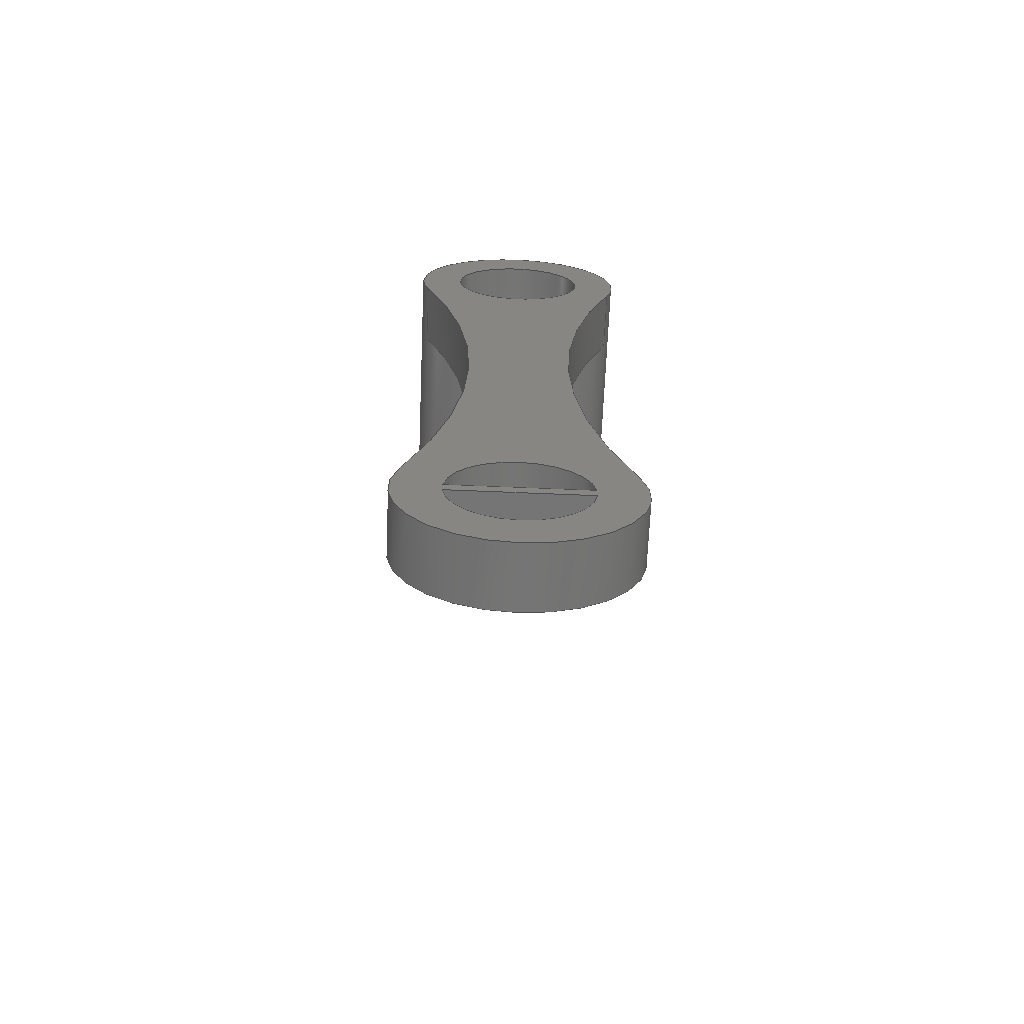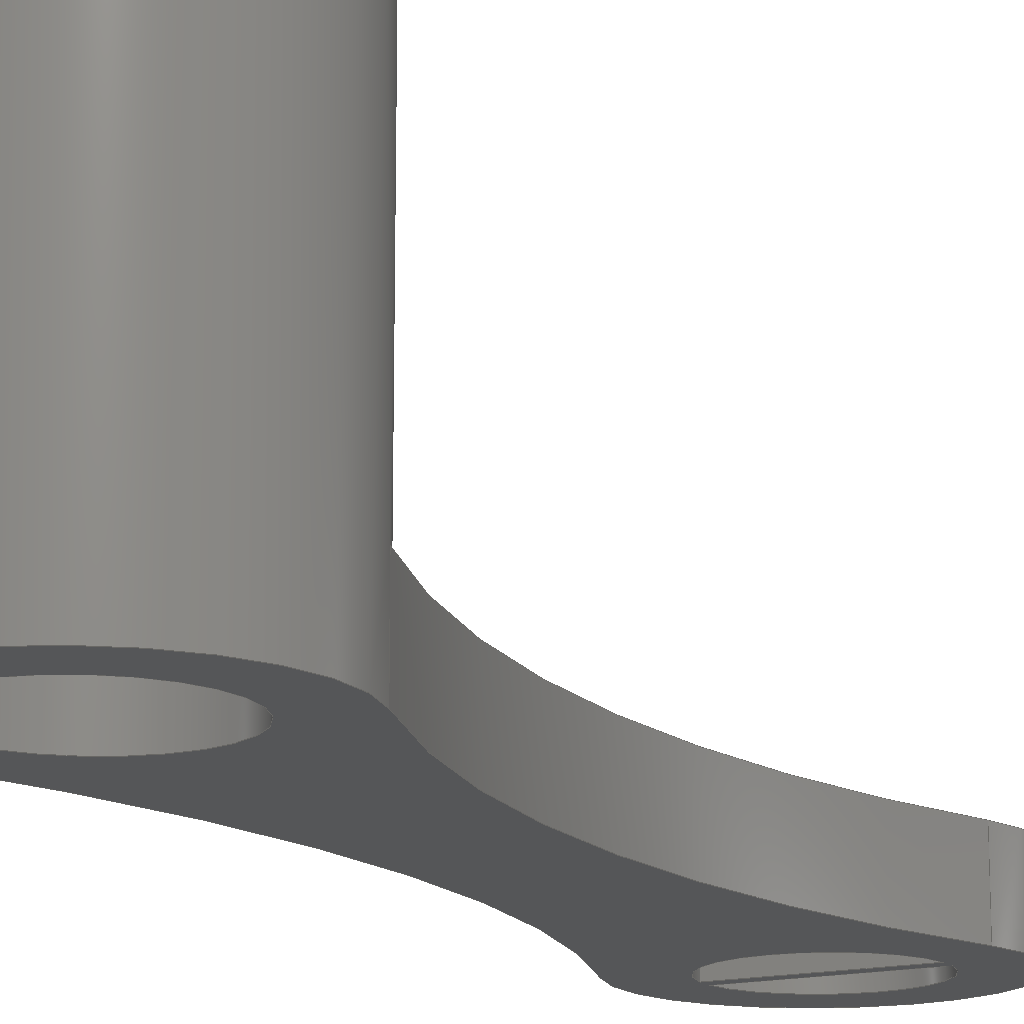
<metadata>
{"format":"step","ext":"step","renderer":"f3d","projection":"perspective","resolution":1024,"background":"white","views":[{"elev":-67.5,"azim":177.6,"up":"+Y"},{"elev":-15.3,"azim":-152.1,"up":"+Z"}]}
</metadata>
<code>
ISO-10303-21;
DATA;
#1=MECHANICAL_DESIGN_GEOMETRIC_PRESENTATION_REPRESENTATION('',(#4),#400);
#2=SHAPE_REPRESENTATION_RELATIONSHIP('SRR','None',#407,#3);
#3=ADVANCED_BREP_SHAPE_REPRESENTATION('',(#5),#399);
#4=STYLED_ITEM('',(#416),#5);
#5=MANIFOLD_SOLID_BREP('Body1',#220);
#6=FACE_BOUND('',#55,.T.);
#7=FACE_BOUND('',#56,.T.);
#8=FACE_BOUND('',#60,.T.);
#9=FACE_BOUND('',#62,.T.);
#10=FACE_BOUND('',#63,.T.);
#11=FACE_BOUND('',#64,.T.);
#12=CIRCLE('',#236,3.25);
#13=CIRCLE('',#237,3.25);
#14=CIRCLE('',#240,3.25);
#15=CIRCLE('',#241,3.25);
#16=CIRCLE('',#243,40.42);
#17=CIRCLE('',#244,40.42);
#18=CIRCLE('',#246,40.42);
#19=CIRCLE('',#247,40.42);
#20=CIRCLE('',#249,5.5);
#21=CIRCLE('',#250,5.5);
#22=CIRCLE('',#252,5.5);
#23=CIRCLE('',#254,3.375);
#24=CIRCLE('',#255,3.375);
#25=CIRCLE('',#257,5.5);
#26=CIRCLE('',#258,5.5);
#27=CIRCLE('',#259,5.5);
#28=CYLINDRICAL_SURFACE('',#235,3.25);
#29=CYLINDRICAL_SURFACE('',#239,3.25);
#30=CYLINDRICAL_SURFACE('',#242,40.42);
#31=CYLINDRICAL_SURFACE('',#245,40.42);
#32=CYLINDRICAL_SURFACE('',#248,5.5);
#33=CYLINDRICAL_SURFACE('',#253,3.375);
#34=CYLINDRICAL_SURFACE('',#256,5.5);
#35=FACE_OUTER_BOUND('',#47,.T.);
#36=FACE_OUTER_BOUND('',#48,.T.);
#37=FACE_OUTER_BOUND('',#49,.T.);
#38=FACE_OUTER_BOUND('',#50,.T.);
#39=FACE_OUTER_BOUND('',#51,.T.);
#40=FACE_OUTER_BOUND('',#52,.T.);
#41=FACE_OUTER_BOUND('',#53,.T.);
#42=FACE_OUTER_BOUND('',#54,.T.);
#43=FACE_OUTER_BOUND('',#57,.T.);
#44=FACE_OUTER_BOUND('',#58,.T.);
#45=FACE_OUTER_BOUND('',#59,.T.);
#46=FACE_OUTER_BOUND('',#61,.T.);
#47=EDGE_LOOP('',(#143,#144,#145,#146));
#48=EDGE_LOOP('',(#147,#148,#149,#150));
#49=EDGE_LOOP('',(#151,#152,#153,#154));
#50=EDGE_LOOP('',(#155,#156,#157,#158));
#51=EDGE_LOOP('',(#159,#160,#161,#162));
#52=EDGE_LOOP('',(#163,#164,#165,#166));
#53=EDGE_LOOP('',(#167,#168,#169,#170));
#54=EDGE_LOOP('',(#171,#172,#173,#174));
#55=EDGE_LOOP('',(#175,#176));
#56=EDGE_LOOP('',(#177,#178));
#57=EDGE_LOOP('',(#179,#180,#181,#182));
#58=EDGE_LOOP('',(#183,#184,#185,#186,#187,#188,#189,#190));
#59=EDGE_LOOP('',(#191));
#60=EDGE_LOOP('',(#192));
#61=EDGE_LOOP('',(#193,#194,#195,#196,#197));
#62=EDGE_LOOP('',(#198,#199));
#63=EDGE_LOOP('',(#200,#201));
#64=EDGE_LOOP('',(#202));
#65=LINE('',#338,#79);
#66=LINE('',#340,#80);
#67=LINE('',#342,#81);
#68=LINE('',#343,#82);
#69=LINE('',#350,#83);
#70=LINE('',#352,#84);
#71=LINE('',#354,#85);
#72=LINE('',#355,#86);
#73=LINE('',#364,#87);
#74=LINE('',#367,#88);
#75=LINE('',#373,#89);
#76=LINE('',#376,#90);
#77=LINE('',#386,#91);
#78=LINE('',#392,#92);
#79=VECTOR('',#266,10);
#80=VECTOR('',#267,10);
#81=VECTOR('',#268,10);
#82=VECTOR('',#269,10);
#83=VECTOR('',#278,10);
#84=VECTOR('',#279,10);
#85=VECTOR('',#280,10);
#86=VECTOR('',#281,10);
#87=VECTOR('',#292,10);
#88=VECTOR('',#295,10);
#89=VECTOR('',#300,10);
#90=VECTOR('',#303,10);
#91=VECTOR('',#318,3.25);
#92=VECTOR('',#325,5.5);
#93=VERTEX_POINT('',#336);
#94=VERTEX_POINT('',#337);
#95=VERTEX_POINT('',#339);
#96=VERTEX_POINT('',#341);
#97=VERTEX_POINT('',#348);
#98=VERTEX_POINT('',#349);
#99=VERTEX_POINT('',#351);
#100=VERTEX_POINT('',#353);
#101=VERTEX_POINT('',#360);
#102=VERTEX_POINT('',#361);
#103=VERTEX_POINT('',#363);
#104=VERTEX_POINT('',#365);
#105=VERTEX_POINT('',#369);
#106=VERTEX_POINT('',#370);
#107=VERTEX_POINT('',#372);
#108=VERTEX_POINT('',#374);
#109=VERTEX_POINT('',#383);
#110=VERTEX_POINT('',#385);
#111=VERTEX_POINT('',#389);
#112=VERTEX_POINT('',#391);
#113=EDGE_CURVE('',#93,#94,#65,.F.);
#114=EDGE_CURVE('',#94,#95,#66,.F.);
#115=EDGE_CURVE('',#96,#95,#67,.F.);
#116=EDGE_CURVE('',#93,#96,#68,.T.);
#117=EDGE_CURVE('',#94,#93,#12,.T.);
#118=EDGE_CURVE('',#95,#96,#13,.T.);
#119=EDGE_CURVE('',#97,#98,#69,.F.);
#120=EDGE_CURVE('',#98,#99,#70,.F.);
#121=EDGE_CURVE('',#100,#99,#71,.F.);
#122=EDGE_CURVE('',#97,#100,#72,.T.);
#123=EDGE_CURVE('',#98,#97,#14,.T.);
#124=EDGE_CURVE('',#99,#100,#15,.T.);
#125=EDGE_CURVE('',#101,#102,#16,.T.);
#126=EDGE_CURVE('',#101,#103,#73,.T.);
#127=EDGE_CURVE('',#104,#103,#17,.T.);
#128=EDGE_CURVE('',#102,#104,#74,.T.);
#129=EDGE_CURVE('',#105,#106,#18,.T.);
#130=EDGE_CURVE('',#105,#107,#75,.T.);
#131=EDGE_CURVE('',#108,#107,#19,.T.);
#132=EDGE_CURVE('',#106,#108,#76,.T.);
#133=EDGE_CURVE('',#101,#106,#20,.T.);
#134=EDGE_CURVE('',#103,#108,#21,.T.);
#135=EDGE_CURVE('',#104,#107,#22,.T.);
#136=EDGE_CURVE('',#109,#109,#23,.T.);
#137=EDGE_CURVE('',#109,#110,#77,.T.);
#138=EDGE_CURVE('',#110,#110,#24,.T.);
#139=EDGE_CURVE('',#111,#111,#25,.T.);
#140=EDGE_CURVE('',#111,#112,#78,.T.);
#141=EDGE_CURVE('',#112,#102,#26,.T.);
#142=EDGE_CURVE('',#105,#112,#27,.T.);
#143=ORIENTED_EDGE('',*,*,#113,.T.);
#144=ORIENTED_EDGE('',*,*,#114,.T.);
#145=ORIENTED_EDGE('',*,*,#115,.F.);
#146=ORIENTED_EDGE('',*,*,#116,.F.);
#147=ORIENTED_EDGE('',*,*,#117,.T.);
#148=ORIENTED_EDGE('',*,*,#116,.T.);
#149=ORIENTED_EDGE('',*,*,#118,.F.);
#150=ORIENTED_EDGE('',*,*,#114,.F.);
#151=ORIENTED_EDGE('',*,*,#119,.T.);
#152=ORIENTED_EDGE('',*,*,#120,.T.);
#153=ORIENTED_EDGE('',*,*,#121,.F.);
#154=ORIENTED_EDGE('',*,*,#122,.F.);
#155=ORIENTED_EDGE('',*,*,#123,.T.);
#156=ORIENTED_EDGE('',*,*,#122,.T.);
#157=ORIENTED_EDGE('',*,*,#124,.F.);
#158=ORIENTED_EDGE('',*,*,#120,.F.);
#159=ORIENTED_EDGE('',*,*,#125,.F.);
#160=ORIENTED_EDGE('',*,*,#126,.T.);
#161=ORIENTED_EDGE('',*,*,#127,.F.);
#162=ORIENTED_EDGE('',*,*,#128,.F.);
#163=ORIENTED_EDGE('',*,*,#129,.F.);
#164=ORIENTED_EDGE('',*,*,#130,.T.);
#165=ORIENTED_EDGE('',*,*,#131,.F.);
#166=ORIENTED_EDGE('',*,*,#132,.F.);
#167=ORIENTED_EDGE('',*,*,#133,.T.);
#168=ORIENTED_EDGE('',*,*,#132,.T.);
#169=ORIENTED_EDGE('',*,*,#134,.F.);
#170=ORIENTED_EDGE('',*,*,#126,.F.);
#171=ORIENTED_EDGE('',*,*,#134,.T.);
#172=ORIENTED_EDGE('',*,*,#131,.T.);
#173=ORIENTED_EDGE('',*,*,#135,.F.);
#174=ORIENTED_EDGE('',*,*,#127,.T.);
#175=ORIENTED_EDGE('',*,*,#124,.T.);
#176=ORIENTED_EDGE('',*,*,#121,.T.);
#177=ORIENTED_EDGE('',*,*,#118,.T.);
#178=ORIENTED_EDGE('',*,*,#115,.T.);
#179=ORIENTED_EDGE('',*,*,#136,.T.);
#180=ORIENTED_EDGE('',*,*,#137,.T.);
#181=ORIENTED_EDGE('',*,*,#138,.F.);
#182=ORIENTED_EDGE('',*,*,#137,.F.);
#183=ORIENTED_EDGE('',*,*,#139,.F.);
#184=ORIENTED_EDGE('',*,*,#140,.T.);
#185=ORIENTED_EDGE('',*,*,#141,.T.);
#186=ORIENTED_EDGE('',*,*,#128,.T.);
#187=ORIENTED_EDGE('',*,*,#135,.T.);
#188=ORIENTED_EDGE('',*,*,#130,.F.);
#189=ORIENTED_EDGE('',*,*,#142,.T.);
#190=ORIENTED_EDGE('',*,*,#140,.F.);
#191=ORIENTED_EDGE('',*,*,#139,.T.);
#192=ORIENTED_EDGE('',*,*,#138,.T.);
#193=ORIENTED_EDGE('',*,*,#142,.F.);
#194=ORIENTED_EDGE('',*,*,#129,.T.);
#195=ORIENTED_EDGE('',*,*,#133,.F.);
#196=ORIENTED_EDGE('',*,*,#125,.T.);
#197=ORIENTED_EDGE('',*,*,#141,.F.);
#198=ORIENTED_EDGE('',*,*,#117,.F.);
#199=ORIENTED_EDGE('',*,*,#113,.F.);
#200=ORIENTED_EDGE('',*,*,#123,.F.);
#201=ORIENTED_EDGE('',*,*,#119,.F.);
#202=ORIENTED_EDGE('',*,*,#136,.F.);
#203=PLANE('',#234);
#204=PLANE('',#238);
#205=PLANE('',#251);
#206=PLANE('',#260);
#207=PLANE('',#261);
#208=ADVANCED_FACE('',(#35),#203,.T.);
#209=ADVANCED_FACE('',(#36),#28,.F.);
#210=ADVANCED_FACE('',(#37),#204,.T.);
#211=ADVANCED_FACE('',(#38),#29,.F.);
#212=ADVANCED_FACE('',(#39),#30,.F.);
#213=ADVANCED_FACE('',(#40),#31,.F.);
#214=ADVANCED_FACE('',(#41),#32,.T.);
#215=ADVANCED_FACE('',(#42,#6,#7),#205,.T.);
#216=ADVANCED_FACE('',(#43),#33,.F.);
#217=ADVANCED_FACE('',(#44),#34,.T.);
#218=ADVANCED_FACE('',(#45,#8),#206,.T.);
#219=ADVANCED_FACE('',(#46,#9,#10,#11),#207,.F.);
#220=CLOSED_SHELL('',(#208,#209,#210,#211,#212,#213,#214,#215,#216,#217,
#218,#219));
#221=DERIVED_UNIT_ELEMENT(#223,1);
#222=DERIVED_UNIT_ELEMENT(#402,-3);
#223=(
MASS_UNIT()
NAMED_UNIT(*)
SI_UNIT(.KILO.,.GRAM.)
);
#224=DERIVED_UNIT((#221,#222));
#225=MEASURE_REPRESENTATION_ITEM('density measure',
POSITIVE_RATIO_MEASURE(7850),#224);
#226=PROPERTY_DEFINITION_REPRESENTATION(#231,#228);
#227=PROPERTY_DEFINITION_REPRESENTATION(#232,#229);
#228=REPRESENTATION('material name',(#230),#399);
#229=REPRESENTATION('density',(#225),#399);
#230=DESCRIPTIVE_REPRESENTATION_ITEM('Steel','Steel');
#231=PROPERTY_DEFINITION('material property','material name',#409);
#232=PROPERTY_DEFINITION('material property','density of part',#409);
#233=AXIS2_PLACEMENT_3D('',#334,#262,#263);
#234=AXIS2_PLACEMENT_3D('',#335,#264,#265);
#235=AXIS2_PLACEMENT_3D('',#344,#270,#271);
#236=AXIS2_PLACEMENT_3D('',#345,#272,#273);
#237=AXIS2_PLACEMENT_3D('',#346,#274,#275);
#238=AXIS2_PLACEMENT_3D('',#347,#276,#277);
#239=AXIS2_PLACEMENT_3D('',#356,#282,#283);
#240=AXIS2_PLACEMENT_3D('',#357,#284,#285);
#241=AXIS2_PLACEMENT_3D('',#358,#286,#287);
#242=AXIS2_PLACEMENT_3D('',#359,#288,#289);
#243=AXIS2_PLACEMENT_3D('',#362,#290,#291);
#244=AXIS2_PLACEMENT_3D('',#366,#293,#294);
#245=AXIS2_PLACEMENT_3D('',#368,#296,#297);
#246=AXIS2_PLACEMENT_3D('',#371,#298,#299);
#247=AXIS2_PLACEMENT_3D('',#375,#301,#302);
#248=AXIS2_PLACEMENT_3D('',#377,#304,#305);
#249=AXIS2_PLACEMENT_3D('',#378,#306,#307);
#250=AXIS2_PLACEMENT_3D('',#379,#308,#309);
#251=AXIS2_PLACEMENT_3D('',#380,#310,#311);
#252=AXIS2_PLACEMENT_3D('',#381,#312,#313);
#253=AXIS2_PLACEMENT_3D('',#382,#314,#315);
#254=AXIS2_PLACEMENT_3D('',#384,#316,#317);
#255=AXIS2_PLACEMENT_3D('',#387,#319,#320);
#256=AXIS2_PLACEMENT_3D('',#388,#321,#322);
#257=AXIS2_PLACEMENT_3D('',#390,#323,#324);
#258=AXIS2_PLACEMENT_3D('',#393,#326,#327);
#259=AXIS2_PLACEMENT_3D('',#394,#328,#329);
#260=AXIS2_PLACEMENT_3D('',#395,#330,#331);
#261=AXIS2_PLACEMENT_3D('',#396,#332,#333);
#262=DIRECTION('axis',(0,0,1));
#263=DIRECTION('refdir',(1,0,0));
#264=DIRECTION('center_axis',(0,1,2.22e-16));
#265=DIRECTION('ref_axis',(-1,0,0));
#266=DIRECTION('',(1,0,0));
#267=DIRECTION('',(0,2.22e-16,-1));
#268=DIRECTION('',(1,0,0));
#269=DIRECTION('',(0,-2.22e-16,1));
#270=DIRECTION('center_axis',(0,-2.22e-16,1));
#271=DIRECTION('ref_axis',(-1,0,0));
#272=DIRECTION('center_axis',(0,2.22e-16,-1));
#273=DIRECTION('ref_axis',(-1,0,0));
#274=DIRECTION('center_axis',(0,2.22e-16,-1));
#275=DIRECTION('ref_axis',(-1,0,0));
#276=DIRECTION('center_axis',(0,-1,-2.22e-16));
#277=DIRECTION('ref_axis',(1,0,0));
#278=DIRECTION('',(-1,0,0));
#279=DIRECTION('',(0,2.22e-16,-1));
#280=DIRECTION('',(-1,0,0));
#281=DIRECTION('',(0,-2.22e-16,1));
#282=DIRECTION('center_axis',(0,-2.22e-16,1));
#283=DIRECTION('ref_axis',(-1,0,0));
#284=DIRECTION('center_axis',(0,2.22e-16,-1));
#285=DIRECTION('ref_axis',(-1,0,0));
#286=DIRECTION('center_axis',(0,2.22e-16,-1));
#287=DIRECTION('ref_axis',(-1,0,0));
#288=DIRECTION('center_axis',(0,-2.22e-16,1));
#289=DIRECTION('ref_axis',(0.9347,-0.3555,-7.894e-17));
#290=DIRECTION('center_axis',(0,-2.22e-16,1));
#291=DIRECTION('ref_axis',(0.9347,-0.3555,-7.894e-17));
#292=DIRECTION('',(0,-2.22e-16,1));
#293=DIRECTION('center_axis',(0,2.22e-16,-1));
#294=DIRECTION('ref_axis',(0.9347,-0.3555,-7.894e-17));
#295=DIRECTION('',(0,-2.22e-16,1));
#296=DIRECTION('center_axis',(0,-2.22e-16,1));
#297=DIRECTION('ref_axis',(-0.9347,0.3555,7.894e-17));
#298=DIRECTION('center_axis',(0,-2.22e-16,1));
#299=DIRECTION('ref_axis',(-0.9347,0.3555,7.894e-17));
#300=DIRECTION('',(0,-2.22e-16,1));
#301=DIRECTION('center_axis',(0,2.22e-16,-1));
#302=DIRECTION('ref_axis',(-0.9347,0.3555,7.894e-17));
#303=DIRECTION('',(0,-2.22e-16,1));
#304=DIRECTION('center_axis',(0,-2.22e-16,1));
#305=DIRECTION('ref_axis',(1.049e-15,-1,-2.22e-16));
#306=DIRECTION('center_axis',(0,-2.22e-16,1));
#307=DIRECTION('ref_axis',(-1,0,0));
#308=DIRECTION('center_axis',(0,-2.22e-16,1));
#309=DIRECTION('ref_axis',(-1,0,0));
#310=DIRECTION('center_axis',(0,-2.22e-16,1));
#311=DIRECTION('ref_axis',(1,0,0));
#312=DIRECTION('center_axis',(0,-2.22e-16,1));
#313=DIRECTION('ref_axis',(-1,0,0));
#314=DIRECTION('center_axis',(0,-2.22e-16,1));
#315=DIRECTION('ref_axis',(-1,0,0));
#316=DIRECTION('center_axis',(0,2.22e-16,-1));
#317=DIRECTION('ref_axis',(-1,0,0));
#318=DIRECTION('',(0,-2.22e-16,1));
#319=DIRECTION('center_axis',(0,2.22e-16,-1));
#320=DIRECTION('ref_axis',(-1,0,0));
#321=DIRECTION('center_axis',(0,-2.22e-16,1));
#322=DIRECTION('ref_axis',(-1,0,0));
#323=DIRECTION('center_axis',(0,-2.22e-16,1));
#324=DIRECTION('ref_axis',(-1,0,0));
#325=DIRECTION('',(0,2.22e-16,-1));
#326=DIRECTION('center_axis',(0,-2.22e-16,1));
#327=DIRECTION('ref_axis',(-1,0,0));
#328=DIRECTION('center_axis',(0,-2.22e-16,1));
#329=DIRECTION('ref_axis',(-1,0,0));
#330=DIRECTION('center_axis',(0,-2.22e-16,1));
#331=DIRECTION('ref_axis',(1,0,0));
#332=DIRECTION('center_axis',(0,-2.22e-16,1));
#333=DIRECTION('ref_axis',(1,0,0));
#334=CARTESIAN_POINT('',(0,0,0));
#335=CARTESIAN_POINT('Origin',(3.099,-16.05,-3.564e-15));
#336=CARTESIAN_POINT('',(3.238,-16.05,-3.564e-15));
#337=CARTESIAN_POINT('',(-3.238,-16.05,-3.564e-15));
#338=CARTESIAN_POINT('',(1.55,-16.05,-3.564e-15));
#339=CARTESIAN_POINT('',(-3.238,-16.05,3));
#340=CARTESIAN_POINT('',(-3.238,-16.05,-3.564e-15));
#341=CARTESIAN_POINT('',(3.238,-16.05,3));
#342=CARTESIAN_POINT('',(1.55,-16.05,3));
#343=CARTESIAN_POINT('',(3.238,-16.05,-3.564e-15));
#344=CARTESIAN_POINT('Origin',(-1.999e-15,-16.32,-3.625e-15));
#345=CARTESIAN_POINT('Origin',(-1.999e-15,-16.32,-3.625e-15));
#346=CARTESIAN_POINT('Origin',(-1.999e-15,-16.32,3));
#347=CARTESIAN_POINT('Origin',(-3.099,-16.6,-3.686e-15));
#348=CARTESIAN_POINT('',(-3.238,-16.6,-3.686e-15));
#349=CARTESIAN_POINT('',(3.238,-16.6,-3.686e-15));
#350=CARTESIAN_POINT('',(-1.55,-16.6,-3.686e-15));
#351=CARTESIAN_POINT('',(3.238,-16.6,3));
#352=CARTESIAN_POINT('',(3.238,-16.6,-3.686e-15));
#353=CARTESIAN_POINT('',(-3.238,-16.6,3));
#354=CARTESIAN_POINT('',(-1.55,-16.6,3));
#355=CARTESIAN_POINT('',(-3.238,-16.6,-3.686e-15));
#356=CARTESIAN_POINT('Origin',(-1.999e-15,-16.32,-3.625e-15));
#357=CARTESIAN_POINT('Origin',(-1.999e-15,-16.32,-3.625e-15));
#358=CARTESIAN_POINT('Origin',(-1.999e-15,-16.32,3));
#359=CARTESIAN_POINT('Origin',(-42.92,2.008e-13,4.46e-29));
#360=CARTESIAN_POINT('',(-5.141,-14.37,-3.191e-15));
#361=CARTESIAN_POINT('',(-5.141,14.37,3.191e-15));
#362=CARTESIAN_POINT('Origin',(-42.92,2.008e-13,4.46e-29));
#363=CARTESIAN_POINT('',(-5.141,-14.37,3));
#364=CARTESIAN_POINT('',(-5.141,-14.37,-3.191e-15));
#365=CARTESIAN_POINT('',(-5.141,14.37,3));
#366=CARTESIAN_POINT('Origin',(-42.92,2.002e-13,3));
#367=CARTESIAN_POINT('',(-5.141,14.37,3.191e-15));
#368=CARTESIAN_POINT('Origin',(42.92,-1.001e-11,-2.222e-27));
#369=CARTESIAN_POINT('',(5.141,14.37,3.191e-15));
#370=CARTESIAN_POINT('',(5.141,-14.37,-3.191e-15));
#371=CARTESIAN_POINT('Origin',(42.92,-1.001e-11,-2.222e-27));
#372=CARTESIAN_POINT('',(5.141,14.37,3));
#373=CARTESIAN_POINT('',(5.141,14.37,3.191e-15));
#374=CARTESIAN_POINT('',(5.141,-14.37,3));
#375=CARTESIAN_POINT('Origin',(42.92,-1.001e-11,3));
#376=CARTESIAN_POINT('',(5.141,-14.37,-3.191e-15));
#377=CARTESIAN_POINT('Origin',(-1.999e-15,-16.32,-3.625e-15));
#378=CARTESIAN_POINT('Origin',(-1.999e-15,-16.32,-3.625e-15));
#379=CARTESIAN_POINT('Origin',(-1.999e-15,-16.32,3));
#380=CARTESIAN_POINT('Origin',(-2.22e-15,-3.728,
3));
#381=CARTESIAN_POINT('Origin',(1.999e-15,16.32,3));
#382=CARTESIAN_POINT('Origin',(1.999e-15,16.32,3.625e-15));
#383=CARTESIAN_POINT('',(3.375,16.32,3.625e-15));
#384=CARTESIAN_POINT('Origin',(1.999e-15,16.32,3.625e-15));
#385=CARTESIAN_POINT('',(3.375,16.32,15.5));
#386=CARTESIAN_POINT('',(3.375,16.32,3.625e-15));
#387=CARTESIAN_POINT('Origin',(1.999e-15,16.32,15.5));
#388=CARTESIAN_POINT('Origin',(1.999e-15,16.32,3.625e-15));
#389=CARTESIAN_POINT('',(5.5,16.32,15.5));
#390=CARTESIAN_POINT('Origin',(1.999e-15,16.32,15.5));
#391=CARTESIAN_POINT('',(5.5,16.32,3.625e-15));
#392=CARTESIAN_POINT('',(5.5,16.32,3.625e-15));
#393=CARTESIAN_POINT('Origin',(1.999e-15,16.32,3.625e-15));
#394=CARTESIAN_POINT('Origin',(1.999e-15,16.32,3.625e-15));
#395=CARTESIAN_POINT('Origin',(2.22e-15,16.32,15.5));
#396=CARTESIAN_POINT('Origin',(2.22e-15,16.32,3.625e-15));
#397=UNCERTAINTY_MEASURE_WITH_UNIT(LENGTH_MEASURE(0.01),#401,
'DISTANCE_ACCURACY_VALUE',
'Maximum model space distance between geometric entities at asserted c
onnectivities');
#398=UNCERTAINTY_MEASURE_WITH_UNIT(LENGTH_MEASURE(0.01),#401,
'DISTANCE_ACCURACY_VALUE',
'Maximum model space distance between geometric entities at asserted c
onnectivities');
#399=(
GEOMETRIC_REPRESENTATION_CONTEXT(3)
GLOBAL_UNCERTAINTY_ASSIGNED_CONTEXT((#397))
GLOBAL_UNIT_ASSIGNED_CONTEXT((#401,#403,#404))
REPRESENTATION_CONTEXT('','3D')
);
#400=(
GEOMETRIC_REPRESENTATION_CONTEXT(3)
GLOBAL_UNCERTAINTY_ASSIGNED_CONTEXT((#398))
GLOBAL_UNIT_ASSIGNED_CONTEXT((#401,#403,#404))
REPRESENTATION_CONTEXT('','3D')
);
#401=(
LENGTH_UNIT()
NAMED_UNIT(*)
SI_UNIT(.MILLI.,.METRE.)
);
#402=(
LENGTH_UNIT()
NAMED_UNIT(*)
SI_UNIT($,.METRE.)
);
#403=(
NAMED_UNIT(*)
PLANE_ANGLE_UNIT()
SI_UNIT($,.RADIAN.)
);
#404=(
NAMED_UNIT(*)
SI_UNIT($,.STERADIAN.)
SOLID_ANGLE_UNIT()
);
#405=SHAPE_DEFINITION_REPRESENTATION(#406,#407);
#406=PRODUCT_DEFINITION_SHAPE('',$,#409);
#407=SHAPE_REPRESENTATION('',(#233),#399);
#408=PRODUCT_DEFINITION_CONTEXT('part definition',#413,'design');
#409=PRODUCT_DEFINITION('M3Tip','M3Tip v3',#410,#408);
#410=PRODUCT_DEFINITION_FORMATION('',$,#415);
#411=PRODUCT_RELATED_PRODUCT_CATEGORY('M3Tip v3','M3Tip v3',(#415));
#412=APPLICATION_PROTOCOL_DEFINITION('international standard',
'automotive_design',2009,#413);
#413=APPLICATION_CONTEXT(
'Core Data for Automotive Mechanical Design Process');
#414=PRODUCT_CONTEXT('part definition',#413,'mechanical');
#415=PRODUCT('M3Tip','M3Tip v3',$,(#414));
#416=PRESENTATION_STYLE_ASSIGNMENT((#417));
#417=SURFACE_STYLE_USAGE(.BOTH.,#418);
#418=SURFACE_SIDE_STYLE('',(#419));
#419=SURFACE_STYLE_FILL_AREA(#420);
#420=FILL_AREA_STYLE('Steel - Satin',(#421));
#421=FILL_AREA_STYLE_COLOUR('Steel - Satin',#422);
#422=COLOUR_RGB('Steel - Satin',0.6275,0.6275,0.6275);
ENDSEC;
END-ISO-10303-21;

</code>
